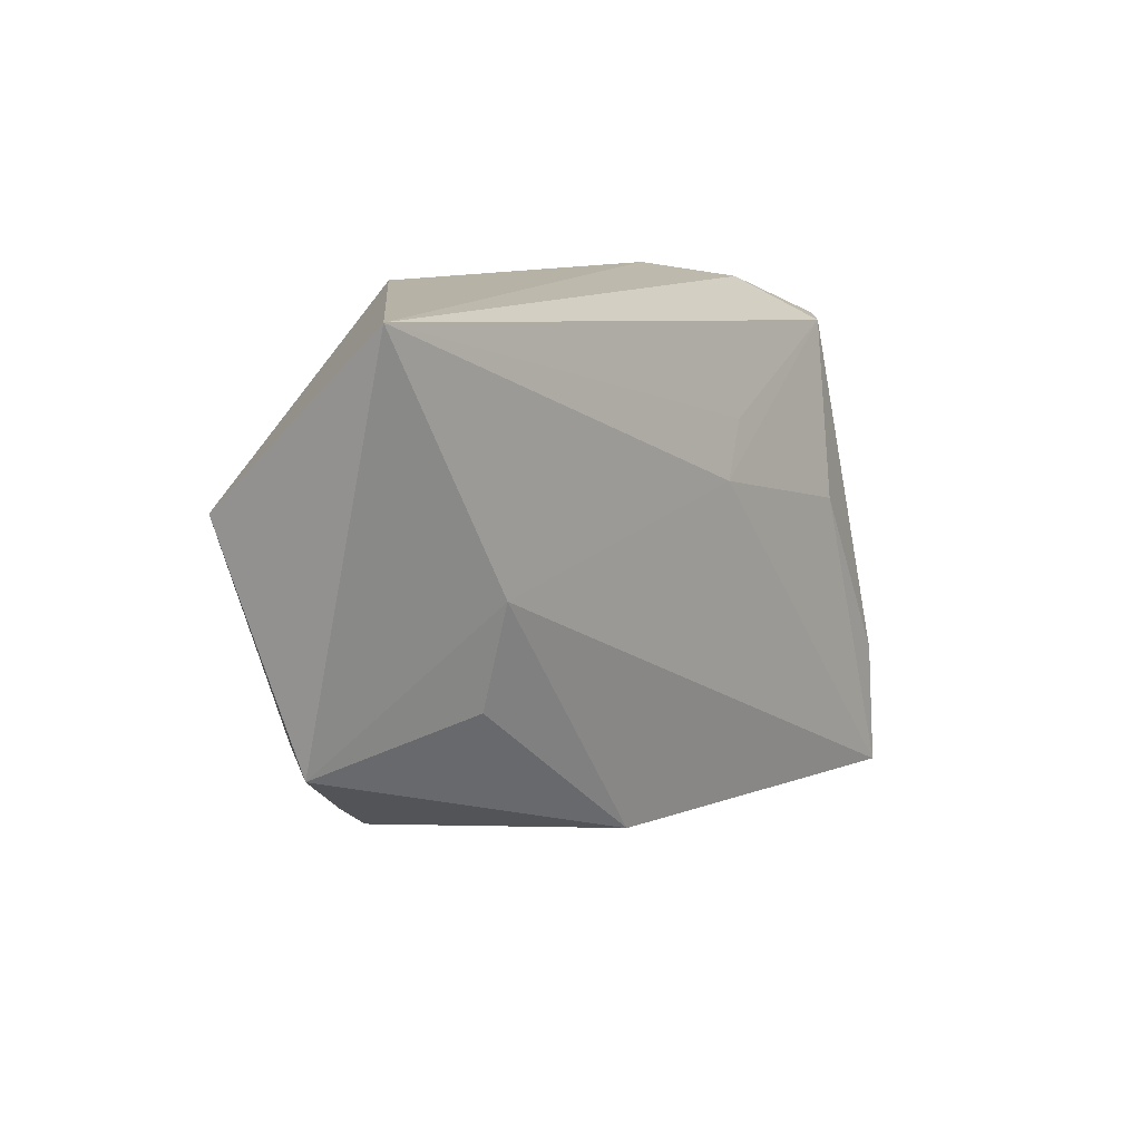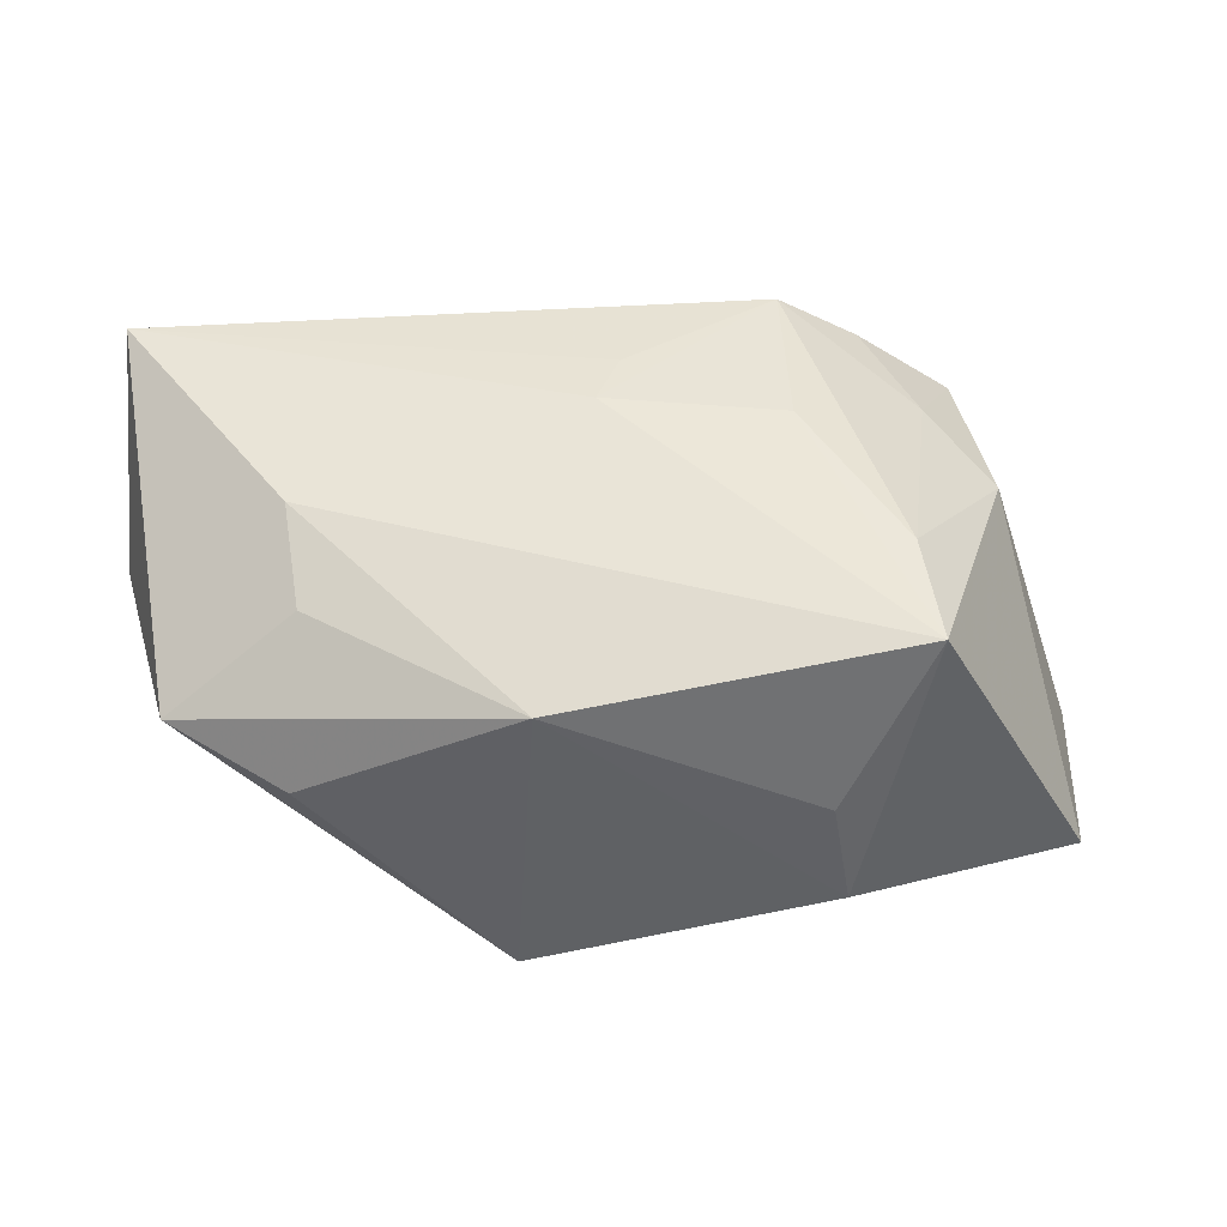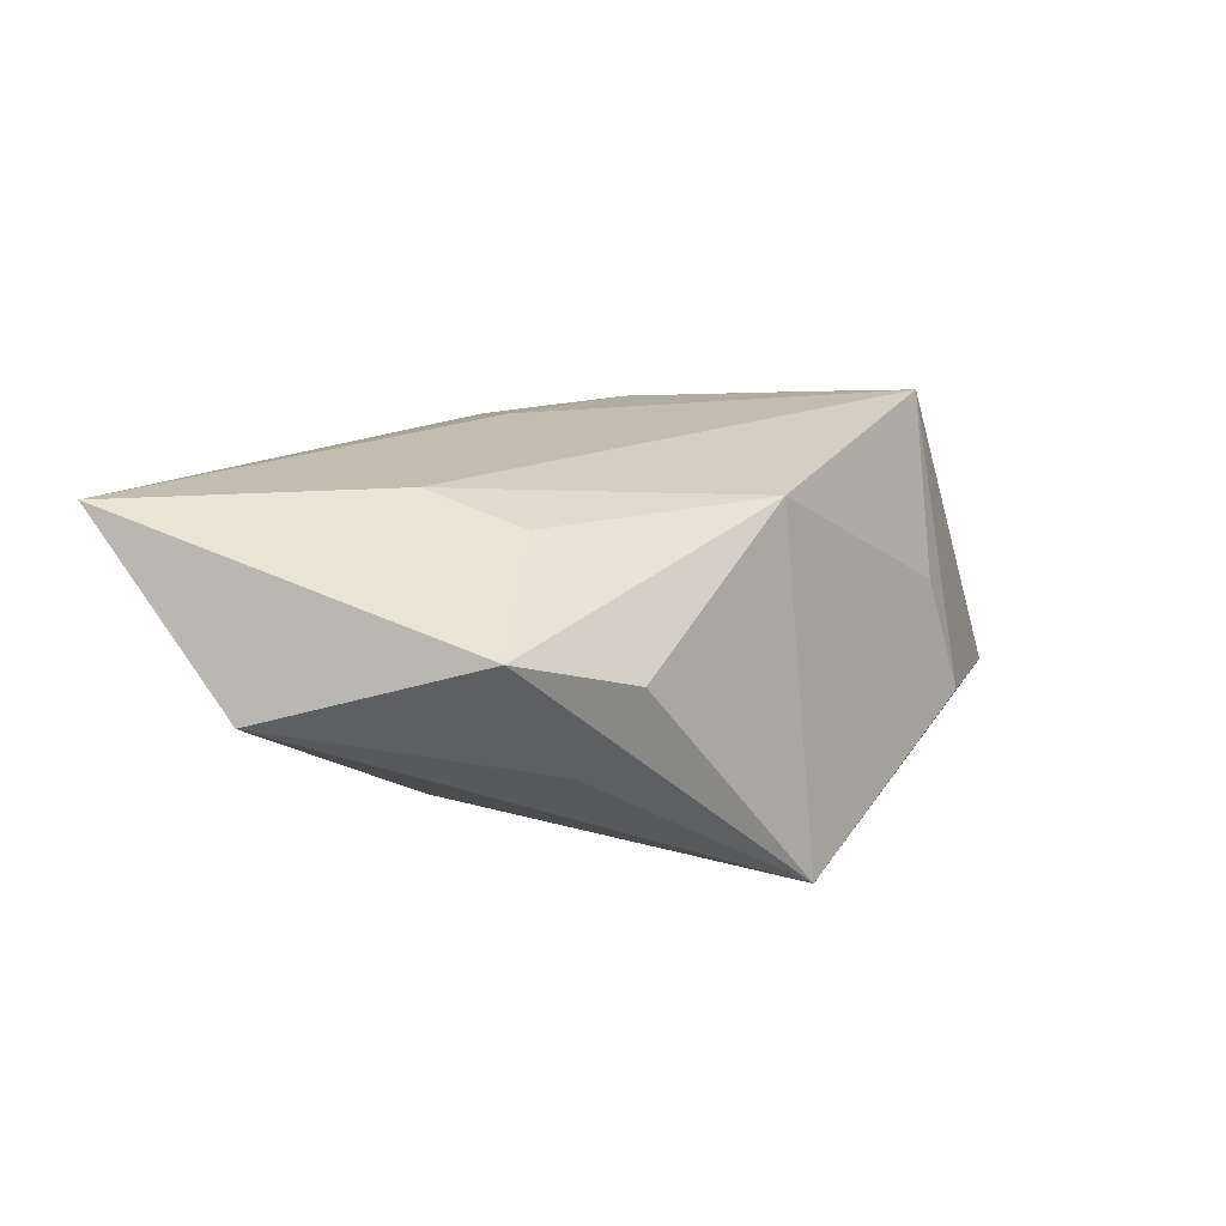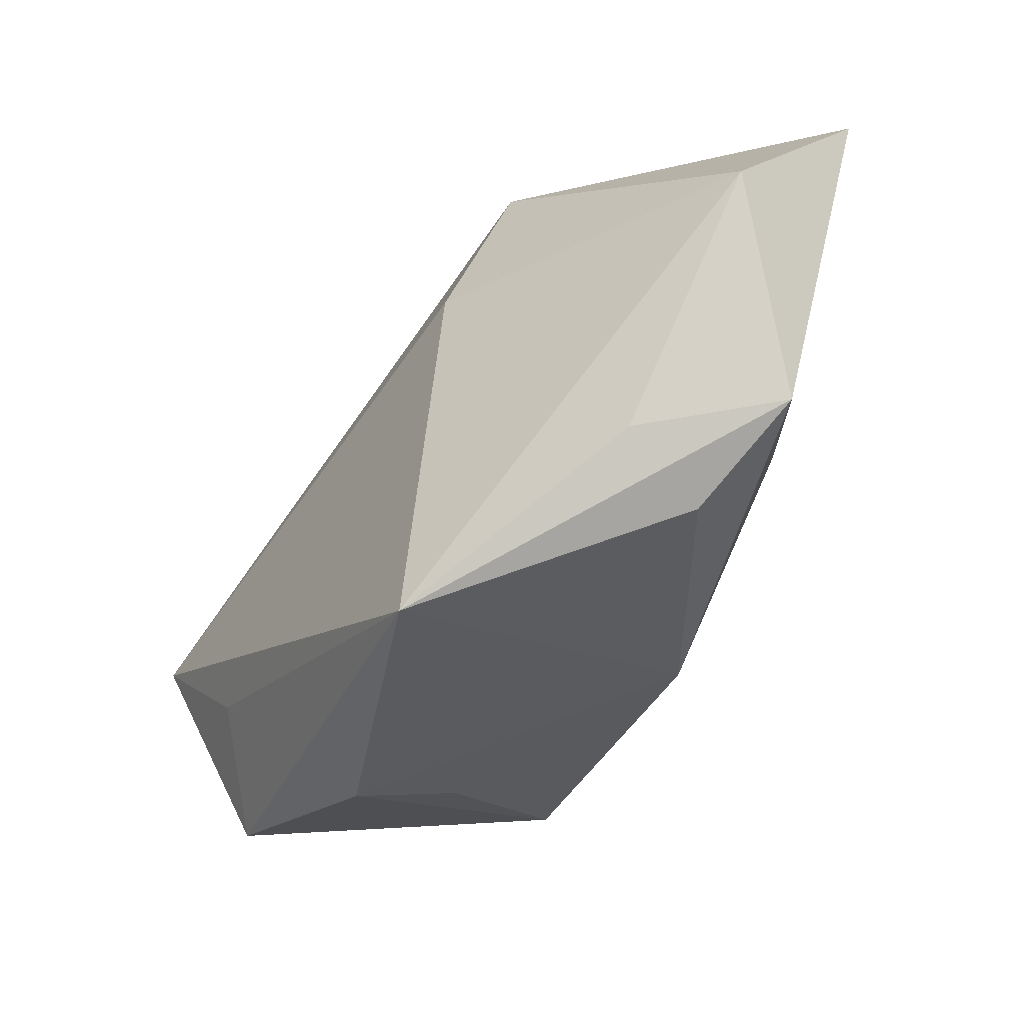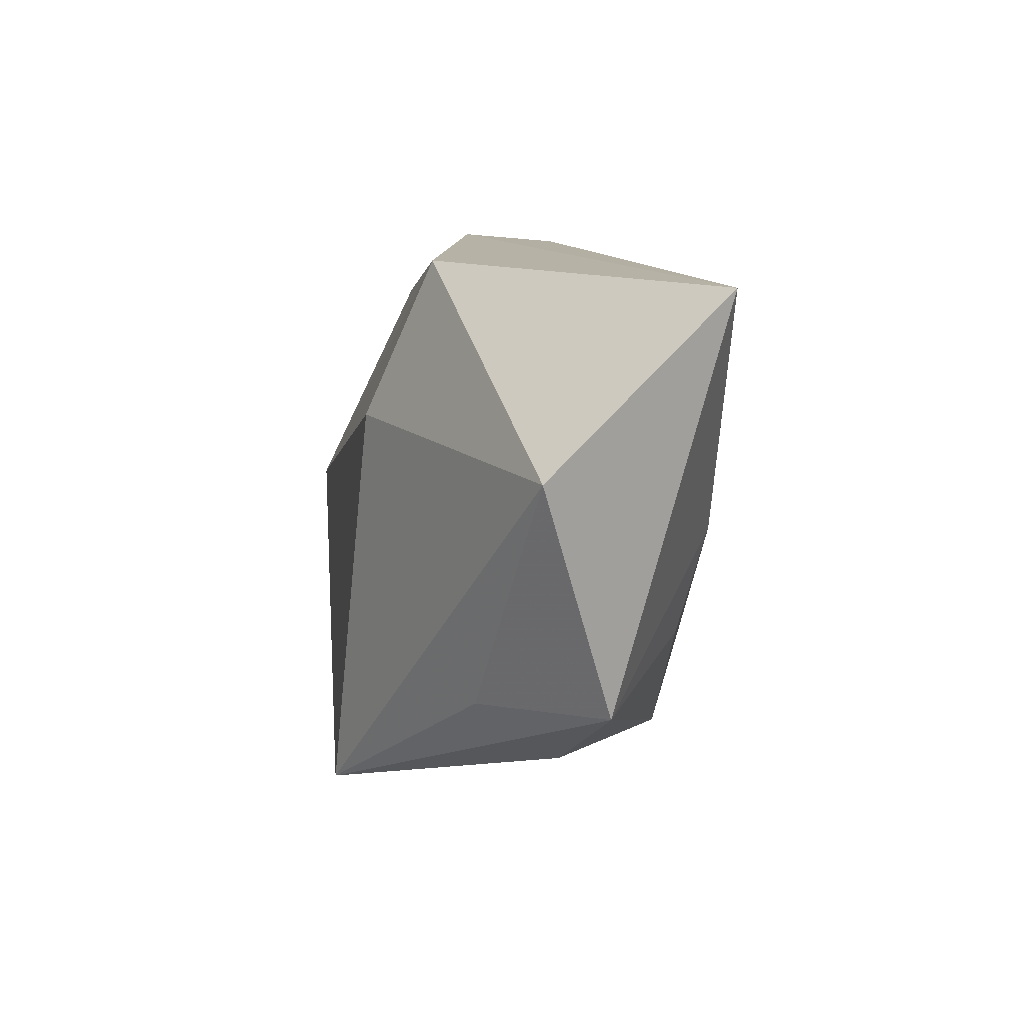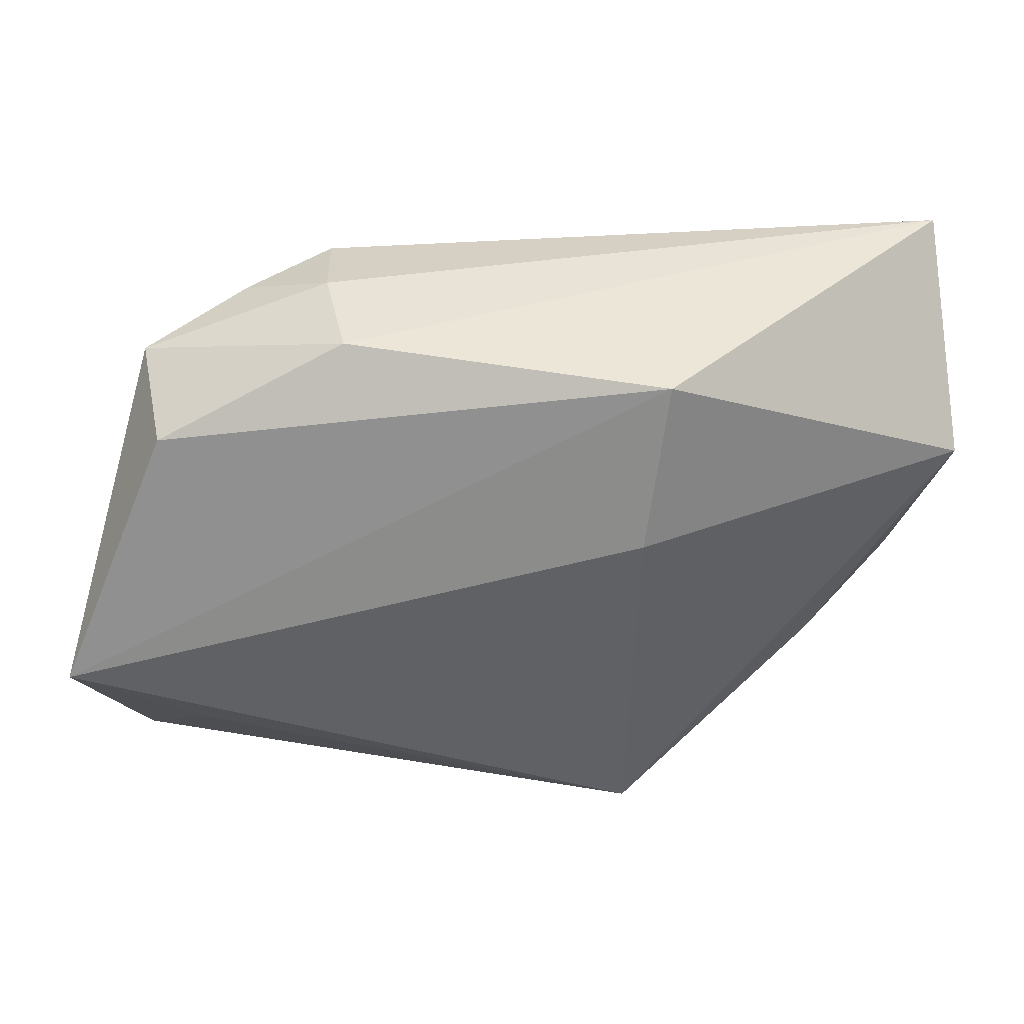
<metadata>
{"format":"obj","ext":"obj","renderer":"f3d","projection":"perspective","resolution":1024,"background":"white","views":[{"elev":12.2,"azim":-52.4,"up":"+Y"},{"elev":52.5,"azim":-7.7,"up":"+Z"},{"elev":11.8,"azim":-65.5,"up":"+Z"},{"elev":-33.8,"azim":-120.9,"up":"+Y"},{"elev":12.3,"azim":-95.6,"up":"+Y"},{"elev":49.0,"azim":-179.4,"up":"+Y"}]}
</metadata>
<code>
v -0.02892 0.003199 0.01471
v 0.01576 0.02489 0.005771
v 0.03084 0.01827 -0.008468
v 0.01621 0.02132 0.01458
v -0.04197 0.0259 0.01411
v 0.03307 0.01983 0.002011
v -0.04445 0.01055 -0.001846
v -0.04112 -0.01037 0.004369
v 0.02393 0.021 0.00924
v 0.04111 -0.004704 -0.01856
v 0.02197 -0.01019 0.01762
v 0.01489 -0.0278 -0.008081
v 0.01358 0.0259 -0.003396
v 0.03326 0.002859 0.007109
v -0.001865 0.009202 0.01717
v 0.02203 -0.02105 0.01831
v -0.01332 -0.02434 -0.01856
v 0.03658 -0.02393 -0.01009
v 0.02796 0.01112 0.009138
v 0.0009923 0.01418 0.01622
v 0.01343 -0.02548 0.002252
v -0.01393 0.01139 -0.01507
v 0.01466 0.00535 0.01723
v -0.03191 -0.0115 -0.006363
v -0.02872 -0.006315 0.01196
v -0.01598 0.0259 -0.008848
v -0.01076 -0.02043 0.013
v -0.03108 -0.01707 0.00119
v 0.02911 -0.01375 -0.01666
f 10 17 22
f 16 18 14
f 14 18 10
f 12 18 16
f 17 18 12
f 17 10 29
f 29 18 17
f 10 18 29
f 26 10 22
f 5 13 26
f 16 14 11
f 6 14 10
f 5 8 1
f 16 15 1
f 1 15 5
f 22 17 7
f 7 8 5
f 7 26 22
f 5 26 7
f 4 5 20
f 20 15 4
f 5 15 20
f 4 11 19
f 19 11 14
f 14 6 19
f 4 15 23
f 23 11 4
f 23 15 16
f 16 11 23
f 3 6 10
f 13 6 3
f 10 26 3
f 3 26 13
f 2 6 13
f 2 5 4
f 2 13 5
f 16 1 27
f 17 12 27
f 17 8 24
f 24 7 17
f 8 7 24
f 9 2 4
f 6 2 9
f 4 19 9
f 9 19 6
f 25 1 8
f 8 27 25
f 25 27 1
f 21 12 16
f 16 27 21
f 21 27 12
f 28 8 17
f 17 27 28
f 28 27 8

</code>
